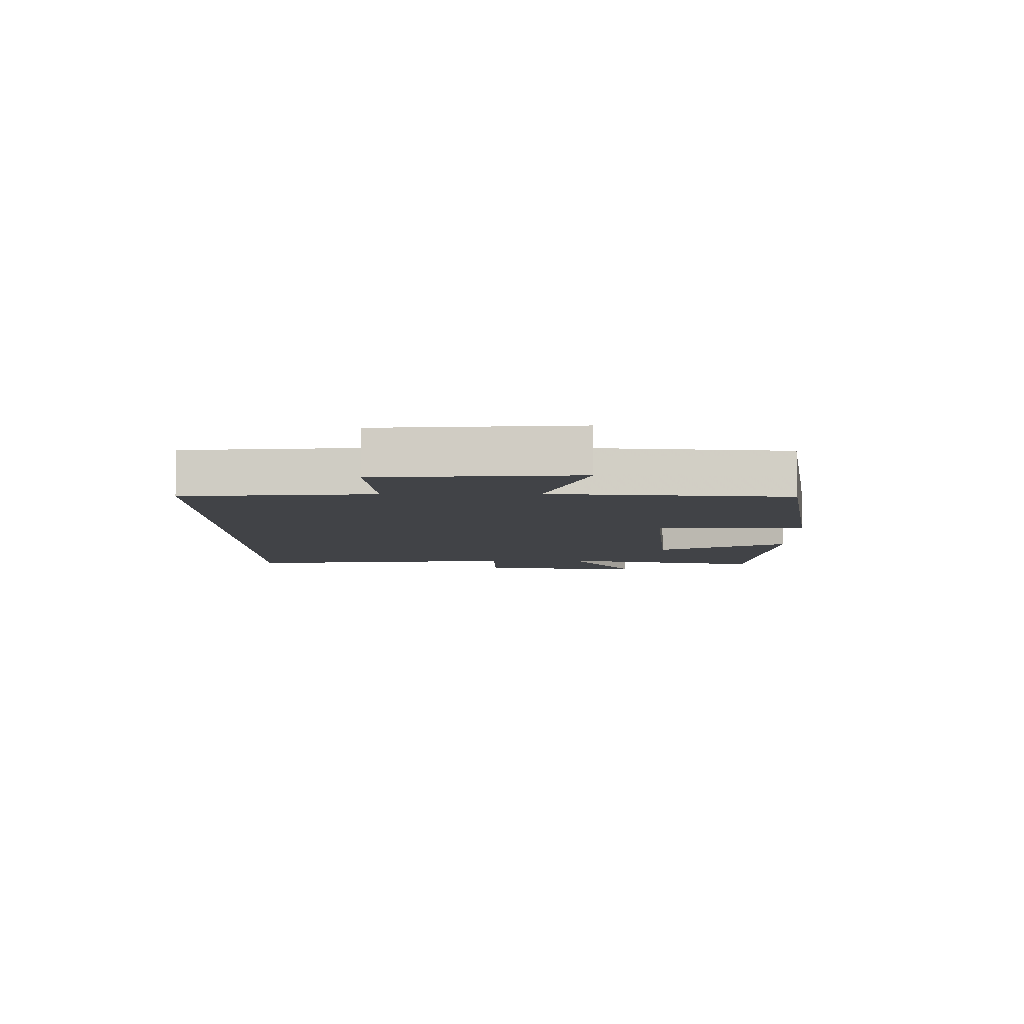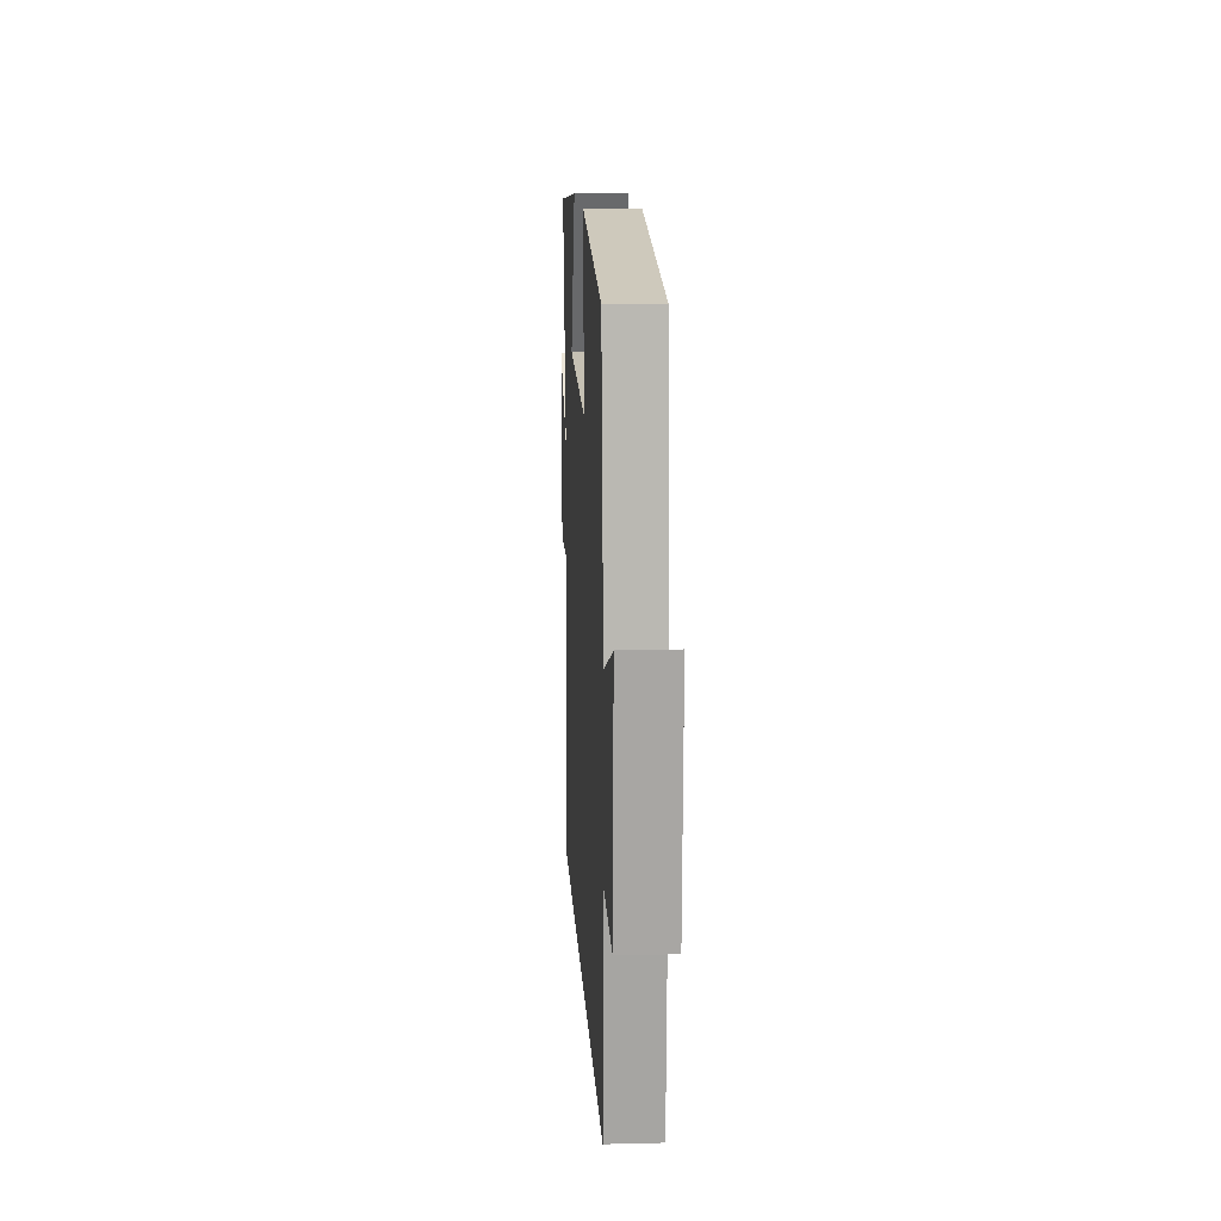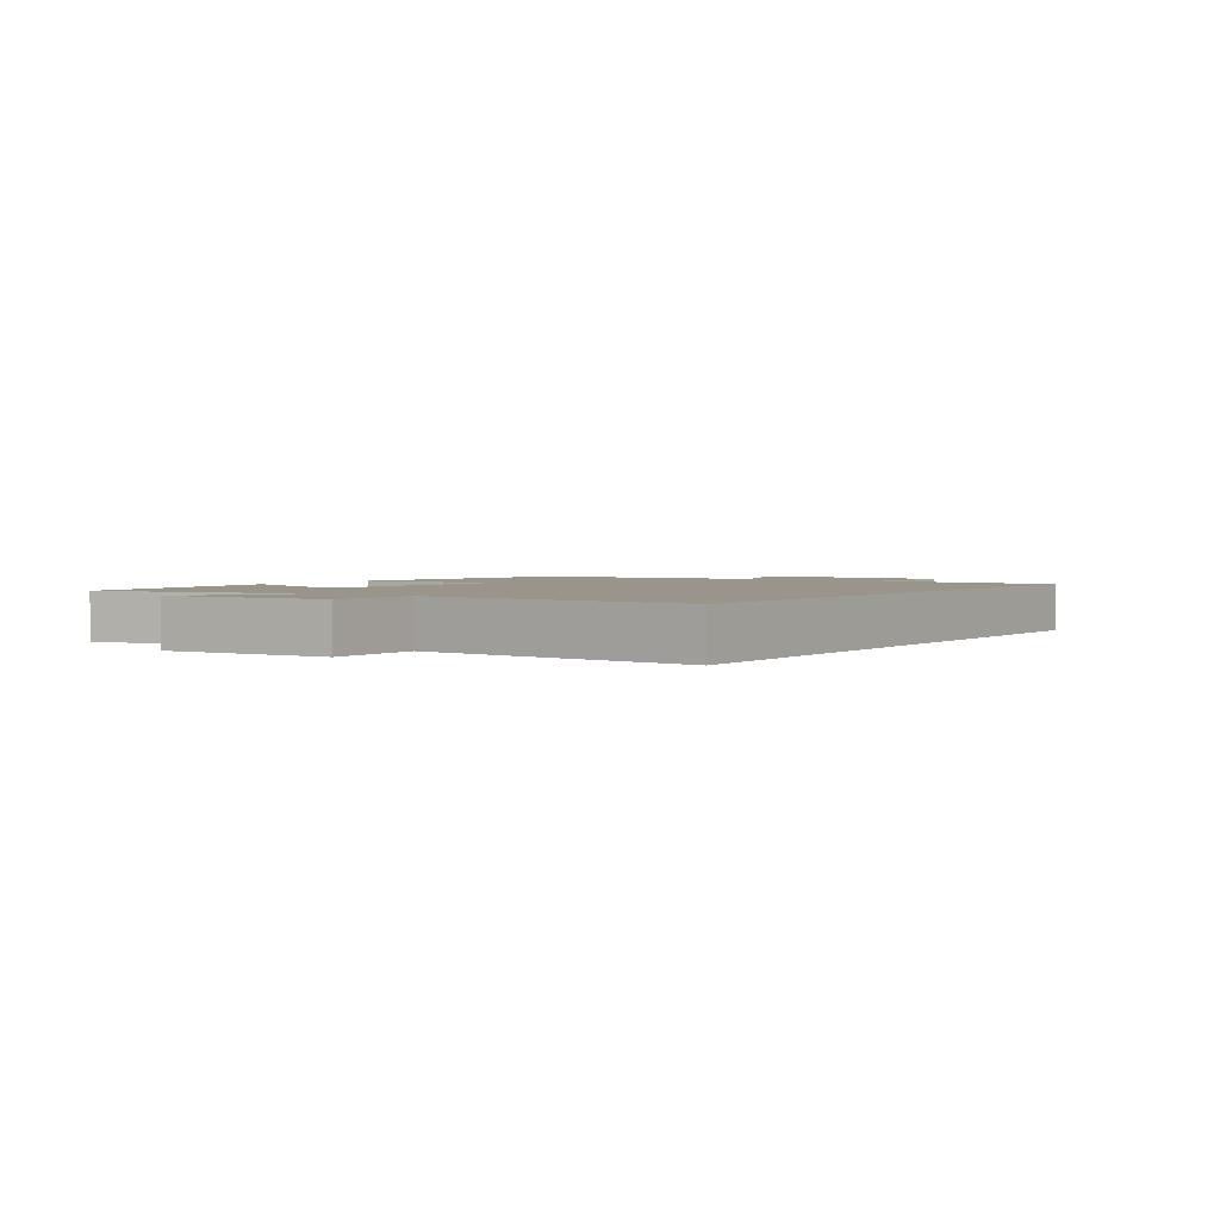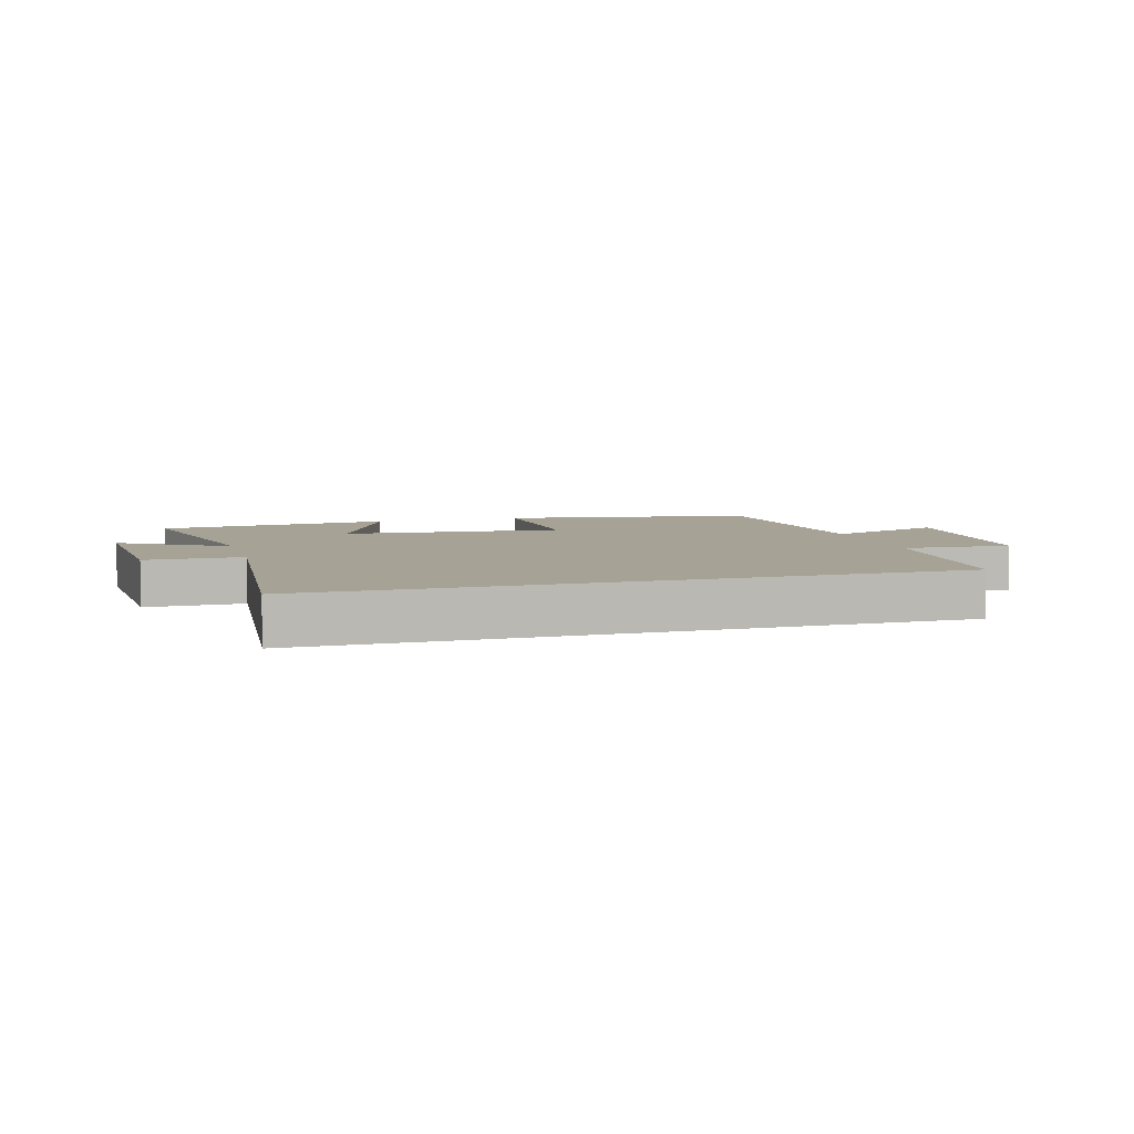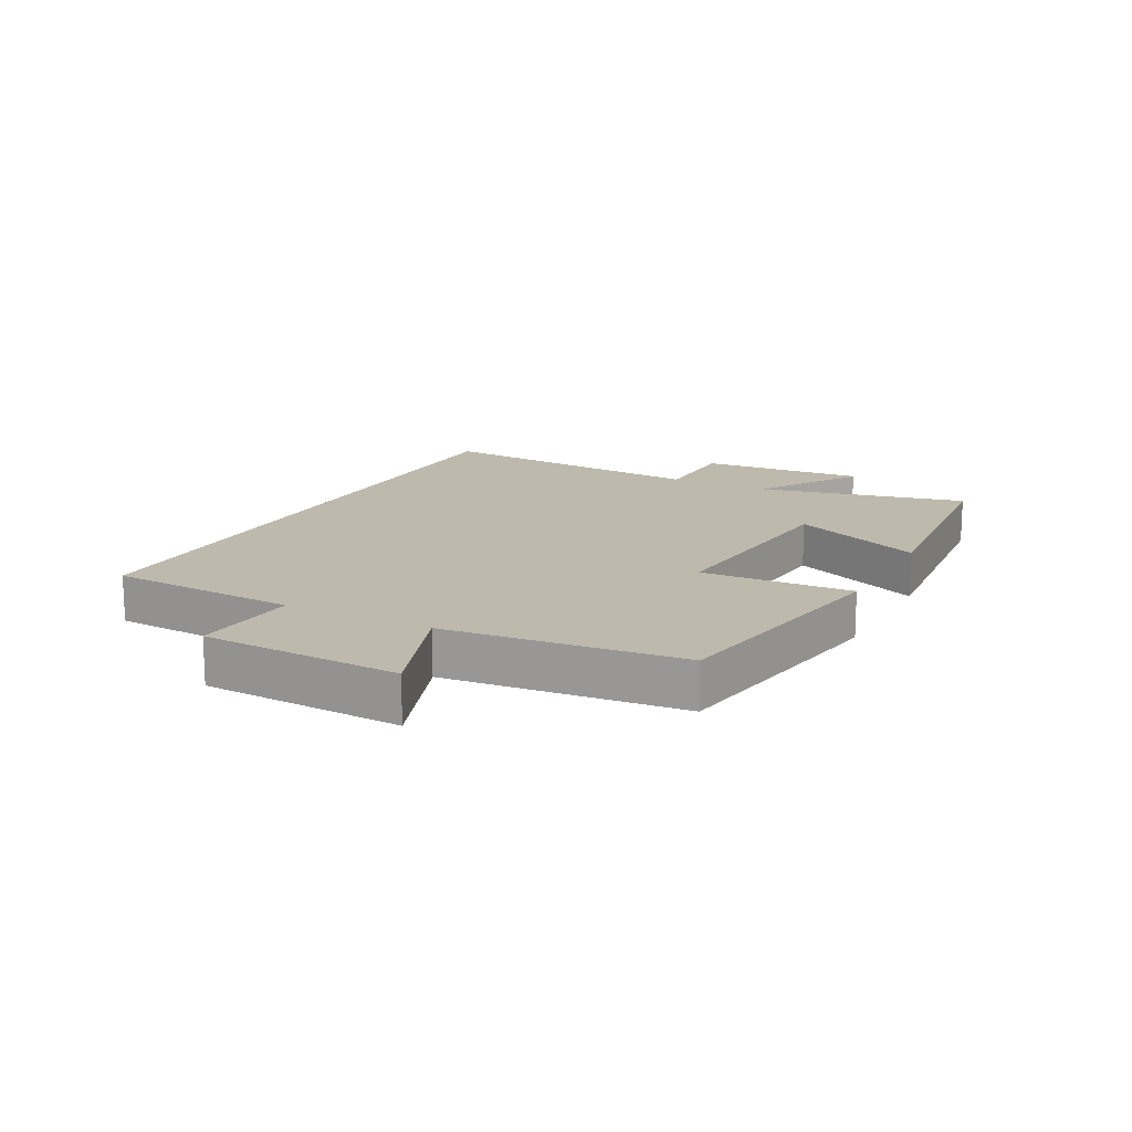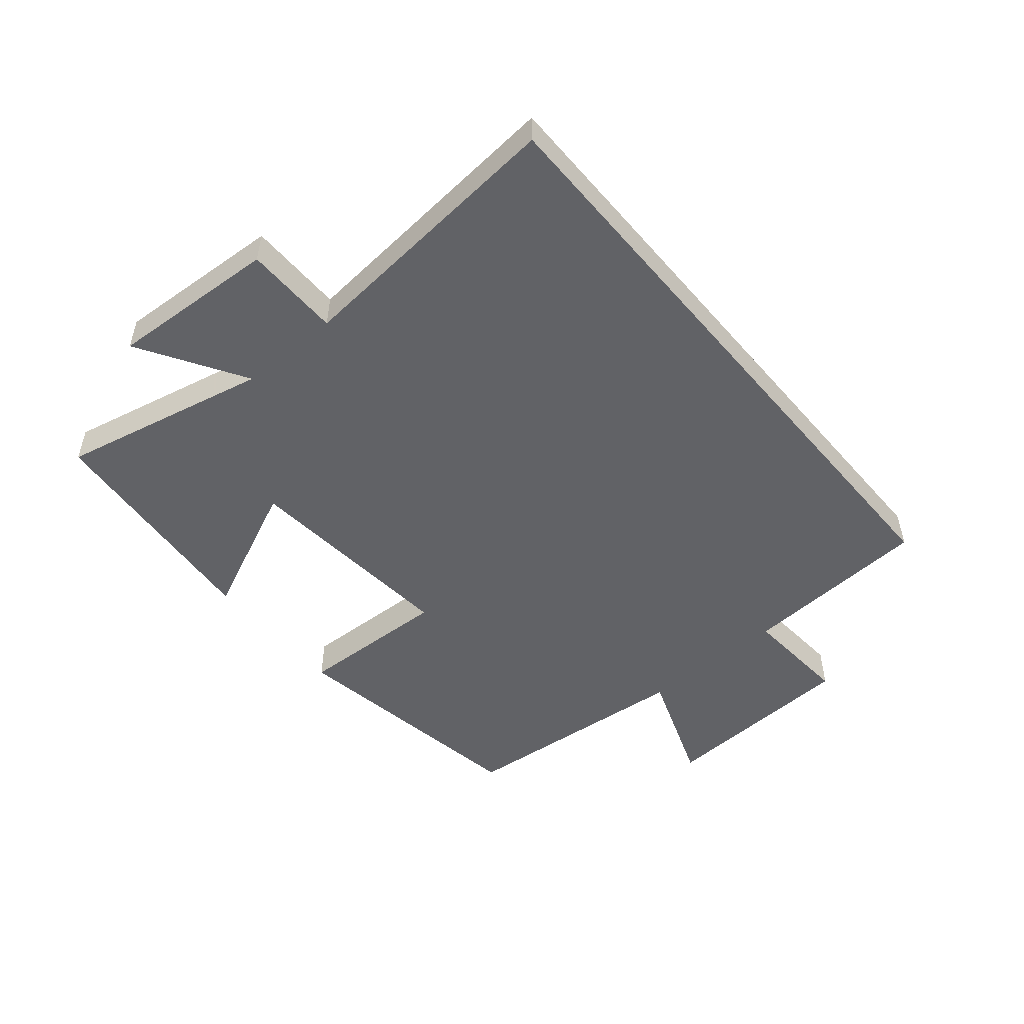
<metadata>
{"format":"obj","ext":"obj","renderer":"f3d","projection":"perspective","resolution":1024,"background":"white","views":[{"elev":-7.2,"azim":-89.4,"up":"+Y"},{"elev":13.2,"azim":-93.2,"up":"+Z"},{"elev":2.2,"azim":123.8,"up":"+Y"},{"elev":6.3,"azim":163.9,"up":"+Y"},{"elev":15.0,"azim":-62.4,"up":"+Y"},{"elev":-50.7,"azim":130.0,"up":"+Y"}]}
</metadata>
<code>
v -0.481 0.07 -0.5
v -0.5 0.07 -0.192
v -0.675 0.07 -0.204
v -0.691 0.07 0.12
v -0.5 0.07 0.05
v -0.464 0.07 0.434
v -0.055 0.07 0.5
v -0.065 0.07 0.254
v 0.291 0.07 0.284
v 0.193 0.07 0.5
v 0.574 0.07 0.465
v 0.5 0.07 0.126
v 0.672 0.07 0.231
v 0.656 0.07 -0.041
v 0.5 0.07 -0.042
v 0.54 0.07 -0.5
v -0.481 0 -0.5
v -0.5 0 -0.192
v -0.675 0 -0.204
v -0.691 0 0.12
v -0.5 0 0.05
v -0.464 0 0.434
v -0.055 0 0.5
v -0.065 0 0.254
v 0.291 0 0.284
v 0.193 0 0.5
v 0.574 0 0.465
v 0.5 0 0.126
v 0.672 0 0.231
v 0.656 0 -0.041
v 0.5 0 -0.042
v 0.54 0 -0.5
f 15 16 1 2
f 12 13 14 15
f 12 15 2 3
f 9 10 11 12
f 8 9 12 3
f 5 6 7 8
f 5 8 3
f 3 4 5
f 18 17 32 31
f 31 30 29 28
f 19 18 31 28
f 28 27 26 25
f 19 28 25 24
f 24 23 22 21
f 19 24 21
f 21 20 19
f 1 17 18 2
f 2 18 19 3
f 3 19 20 4
f 4 20 21 5
f 5 21 22 6
f 6 22 23 7
f 7 23 24 8
f 8 24 25 9
f 9 25 26 10
f 10 26 27 11
f 11 27 28 12
f 12 28 29 13
f 13 29 30 14
f 14 30 31 15
f 15 31 32 16
f 16 32 17 1

</code>
